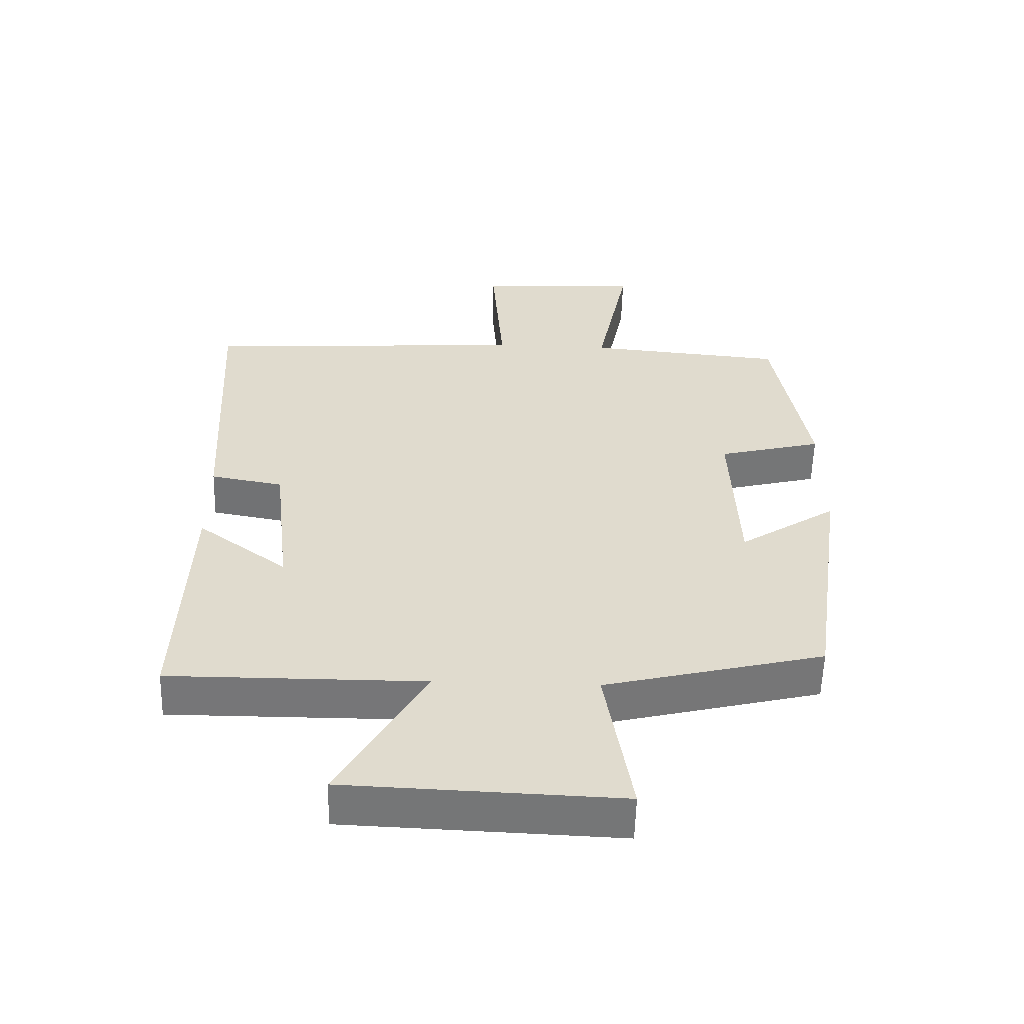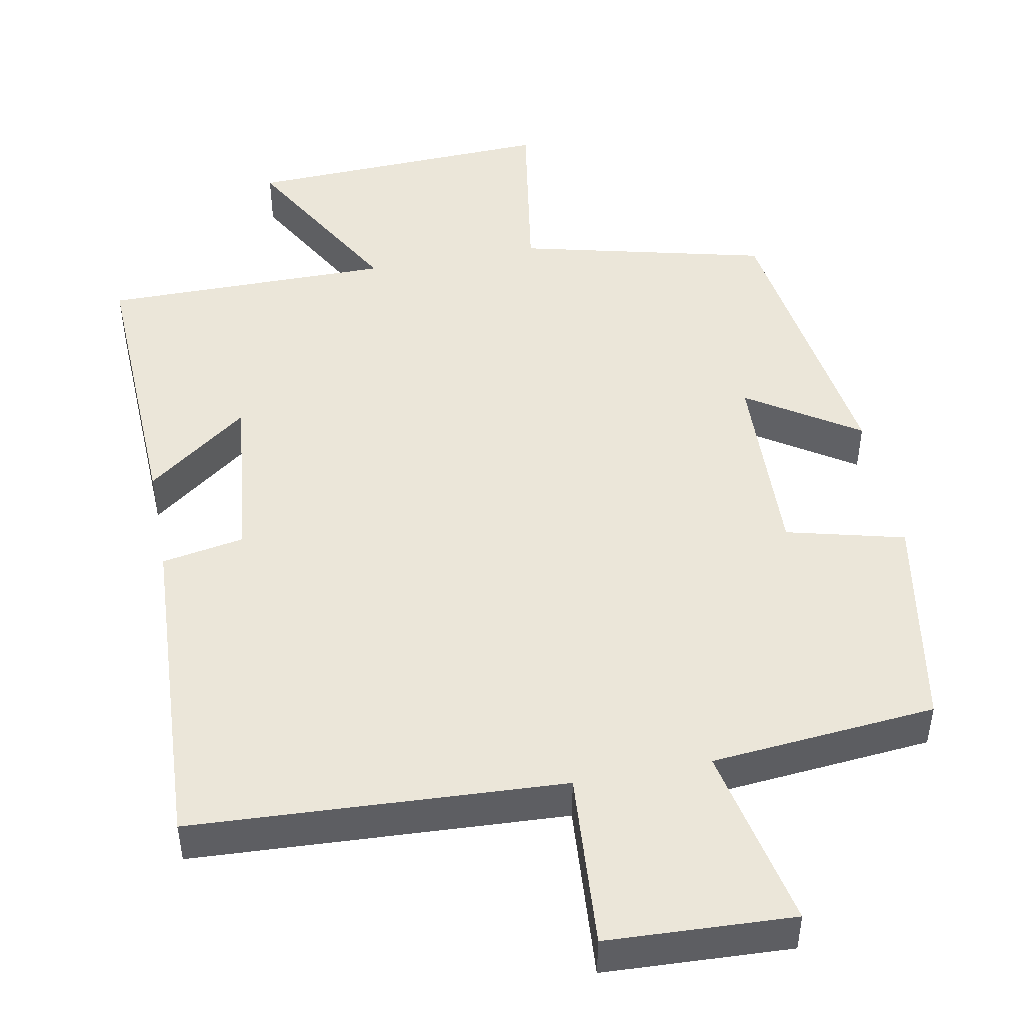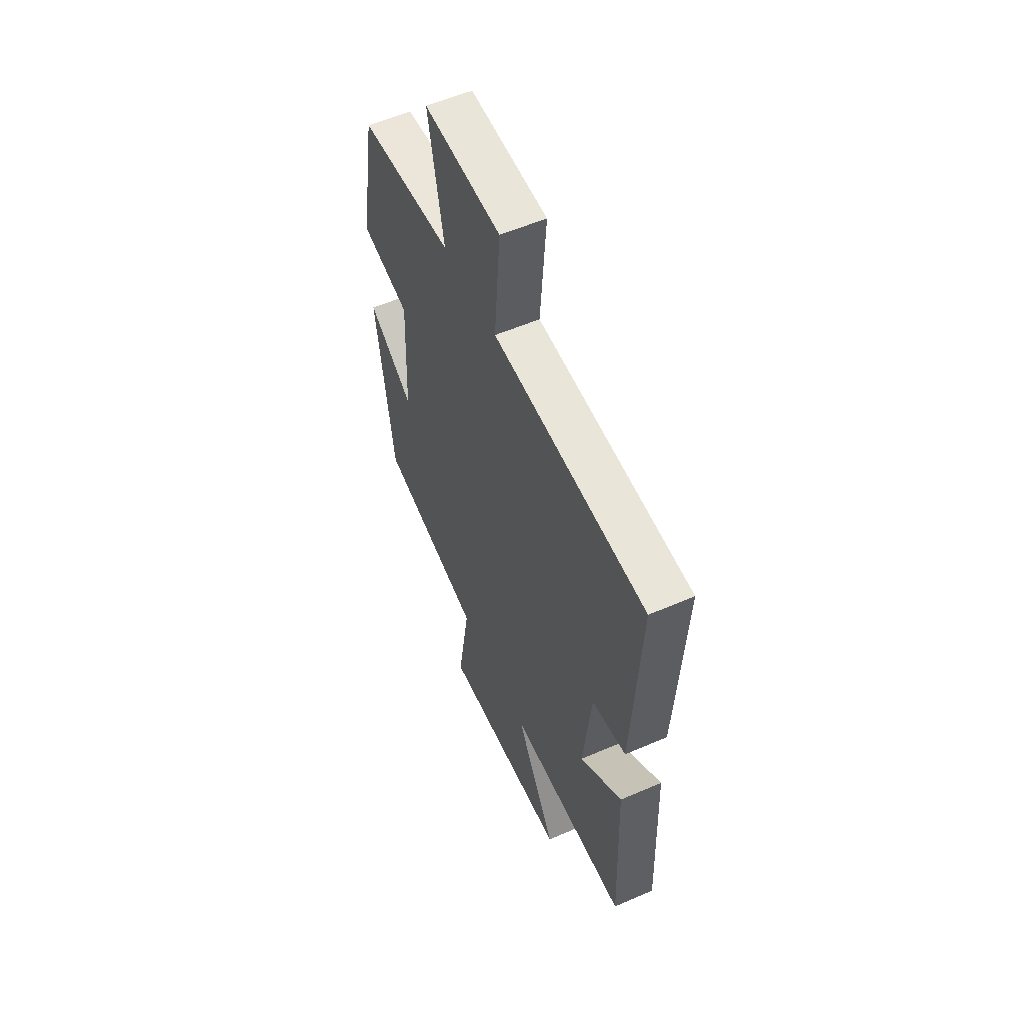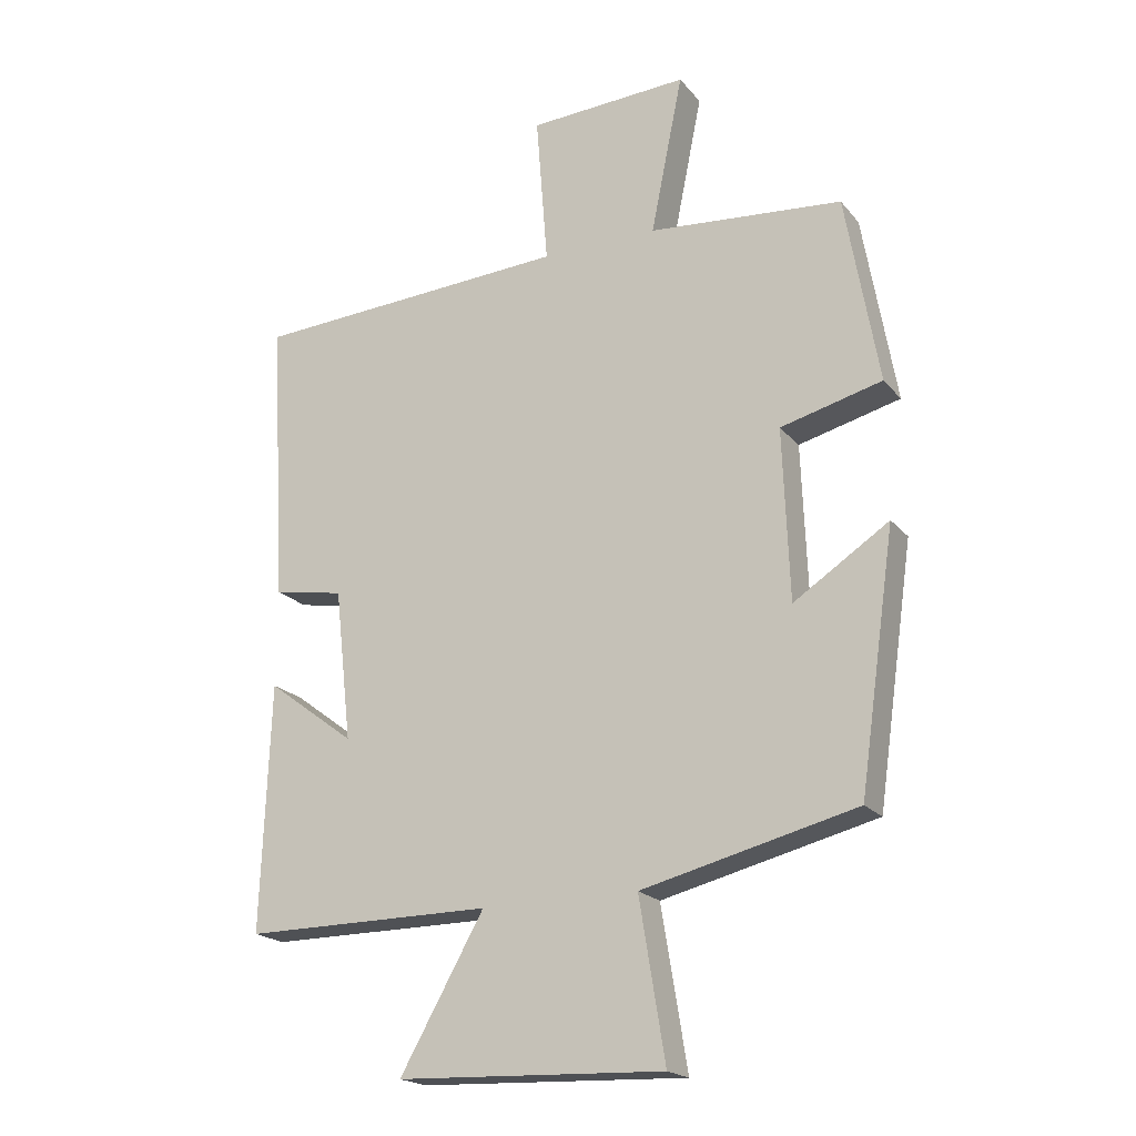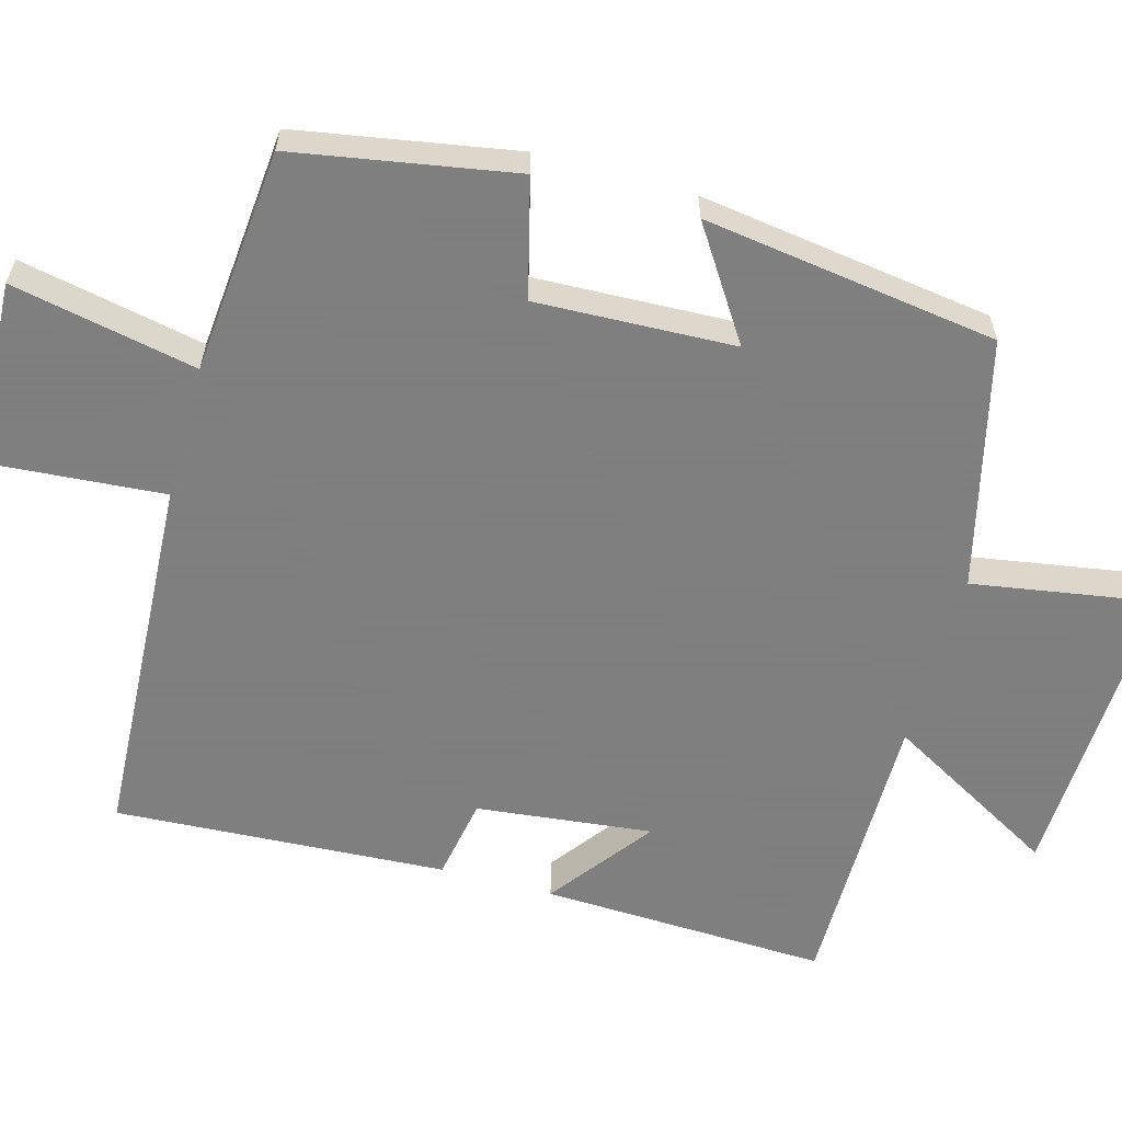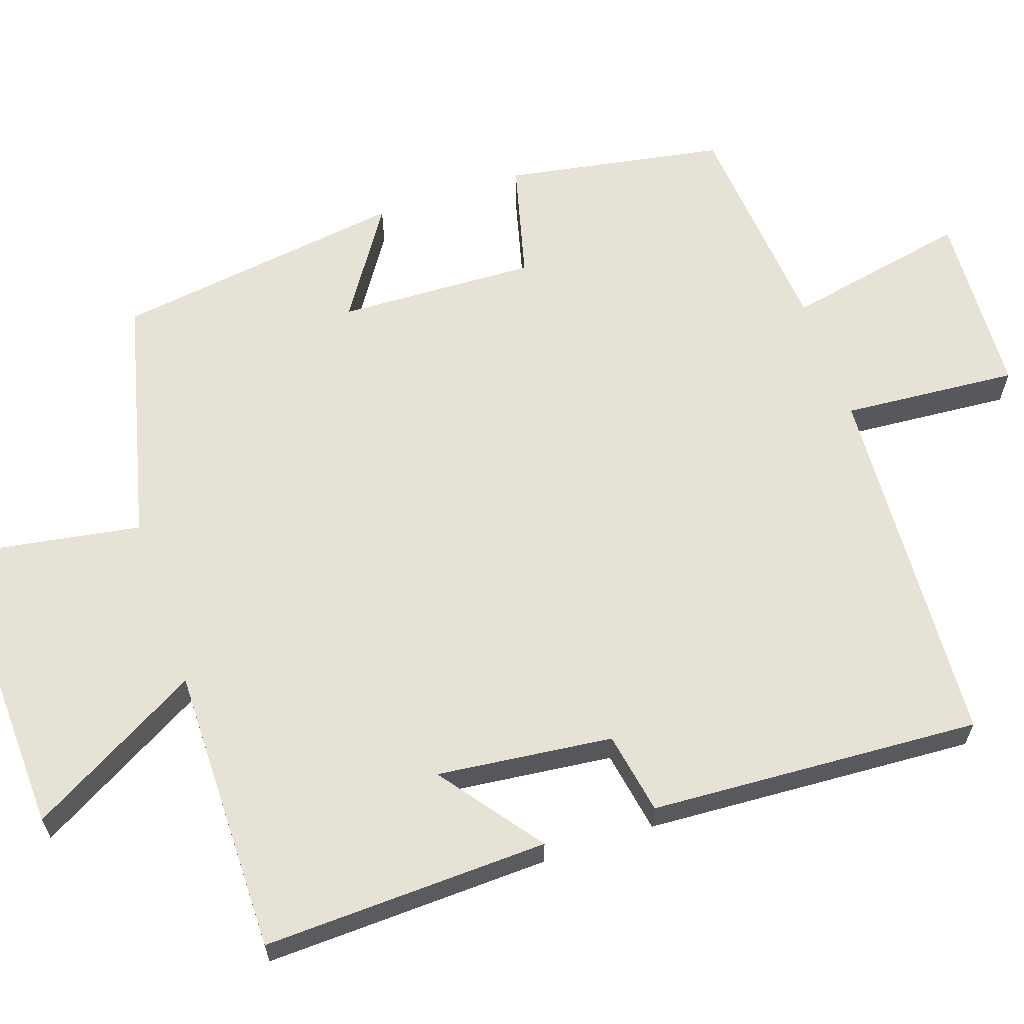
<metadata>
{"format":"obj","ext":"obj","renderer":"f3d","projection":"perspective","resolution":1024,"background":"white","views":[{"elev":-56.9,"azim":-1.6,"up":"+Z"},{"elev":47.4,"azim":-10.9,"up":"+Y"},{"elev":56.1,"azim":-114.4,"up":"+Z"},{"elev":-20.0,"azim":27.6,"up":"+Z"},{"elev":-59.9,"azim":74.5,"up":"+Y"},{"elev":63.0,"azim":-108.7,"up":"+Y"}]}
</metadata>
<code>
v -0.514 0.07 -0.501
v -0.5 0.07 -0.12
v -0.364 0.07 -0.222
v -0.39 0.07 0.012
v -0.5 0.07 0.032
v -0.525 0.07 0.473
v -0.031 0.07 0.5
v -0.049 0.07 0.734
v 0.199 0.07 0.746
v 0.149 0.07 0.5
v 0.449 0.07 0.473
v 0.5 0.07 0.18
v 0.343 0.07 0.14
v 0.353 0.07 -0.124
v 0.5 0.07 -0.028
v 0.444 0.07 -0.419
v 0.113 0.07 -0.5
v 0.153 0.07 -0.745
v -0.259 0.07 -0.729
v -0.129 0.07 -0.5
v -0.514 0 -0.501
v -0.5 0 -0.12
v -0.364 0 -0.222
v -0.39 0 0.012
v -0.5 0 0.032
v -0.525 0 0.473
v -0.031 0 0.5
v -0.049 0 0.734
v 0.199 0 0.746
v 0.149 0 0.5
v 0.449 0 0.473
v 0.5 0 0.18
v 0.343 0 0.14
v 0.353 0 -0.124
v 0.5 0 -0.028
v 0.444 0 -0.419
v 0.113 0 -0.5
v 0.153 0 -0.745
v -0.259 0 -0.729
v -0.129 0 -0.5
f 17 18 19 20
f 16 17 20
f 15 16 20
f 14 15 20
f 13 14 20 1
f 10 11 12 13
f 10 13 1
f 7 8 9 10
f 6 7 10
f 5 6 10
f 4 5 10
f 3 4 10
f 3 10 1
f 1 2 3
f 40 39 38 37
f 40 37 36
f 40 36 35
f 40 35 34
f 21 40 34 33
f 33 32 31 30
f 21 33 30
f 30 29 28 27
f 30 27 26
f 30 26 25
f 30 25 24
f 30 24 23
f 21 30 23
f 23 22 21
f 1 21 22 2
f 2 22 23 3
f 3 23 24 4
f 4 24 25 5
f 5 25 26 6
f 6 26 27 7
f 7 27 28 8
f 8 28 29 9
f 9 29 30 10
f 10 30 31 11
f 11 31 32 12
f 12 32 33 13
f 13 33 34 14
f 14 34 35 15
f 15 35 36 16
f 16 36 37 17
f 17 37 38 18
f 18 38 39 19
f 19 39 40 20
f 20 40 21 1

</code>
